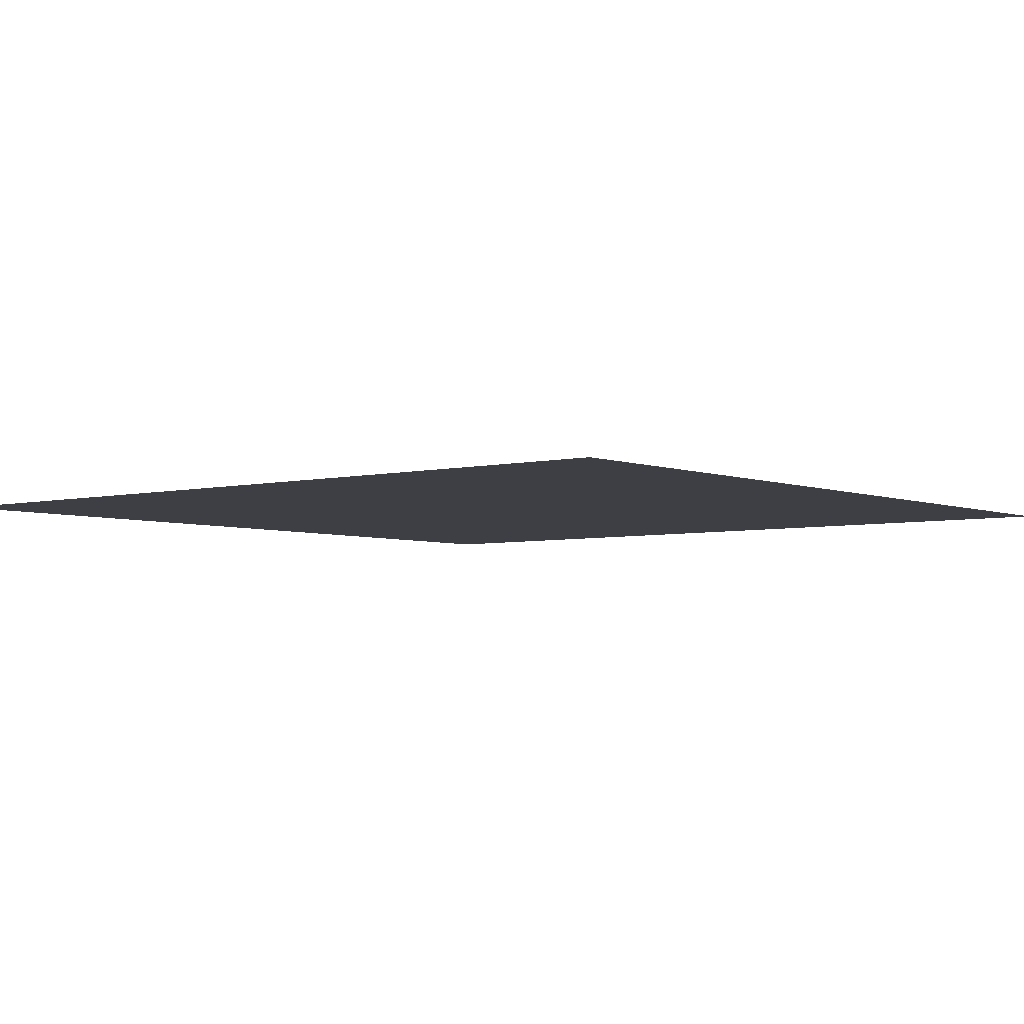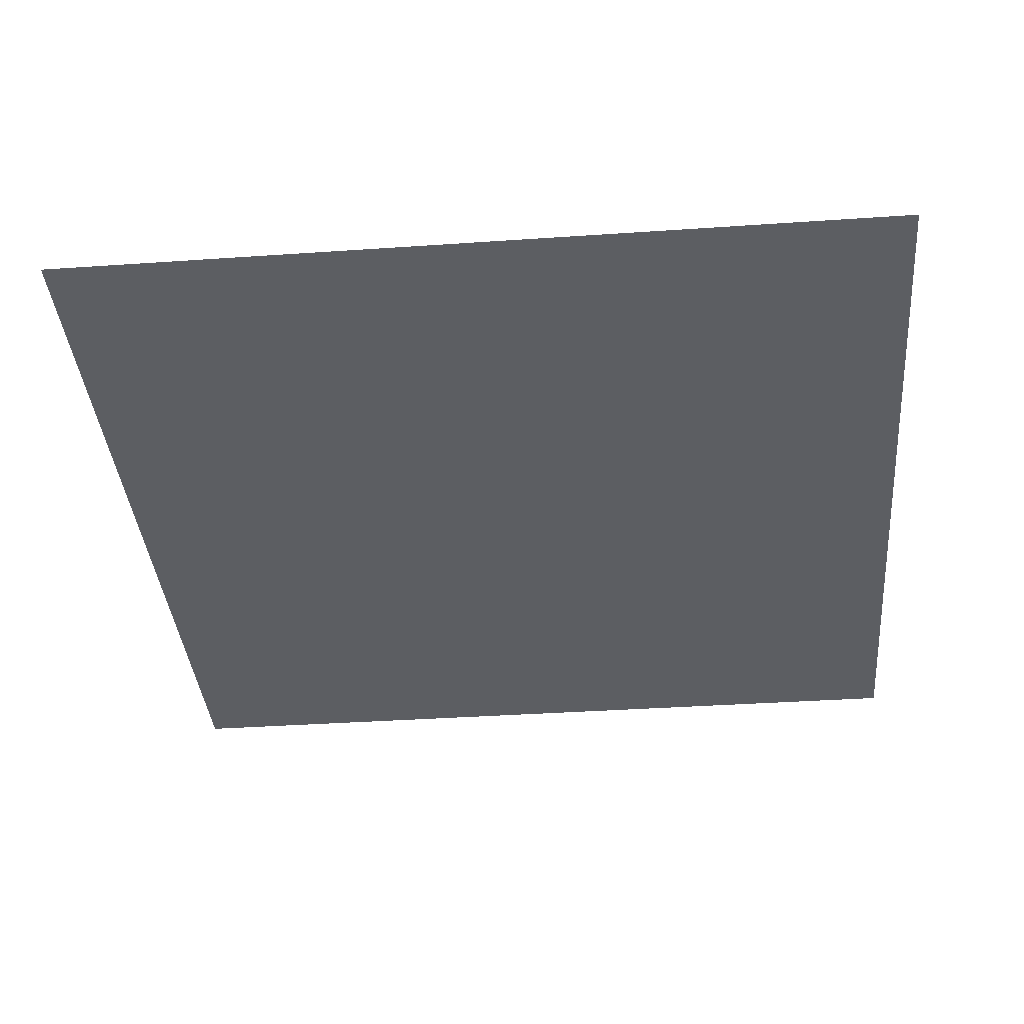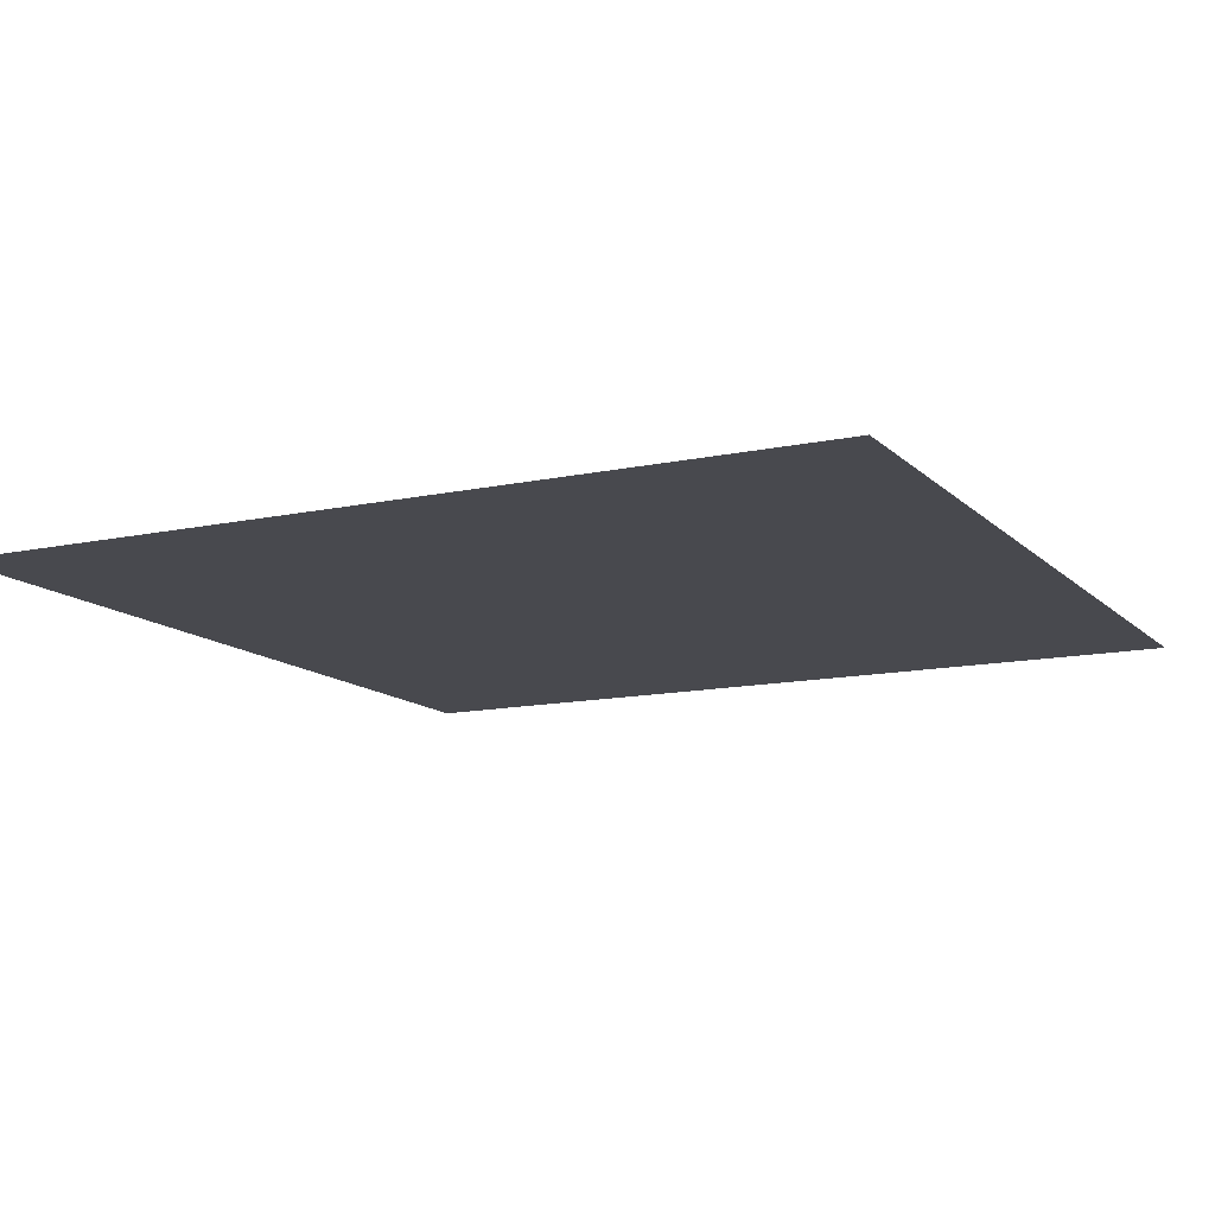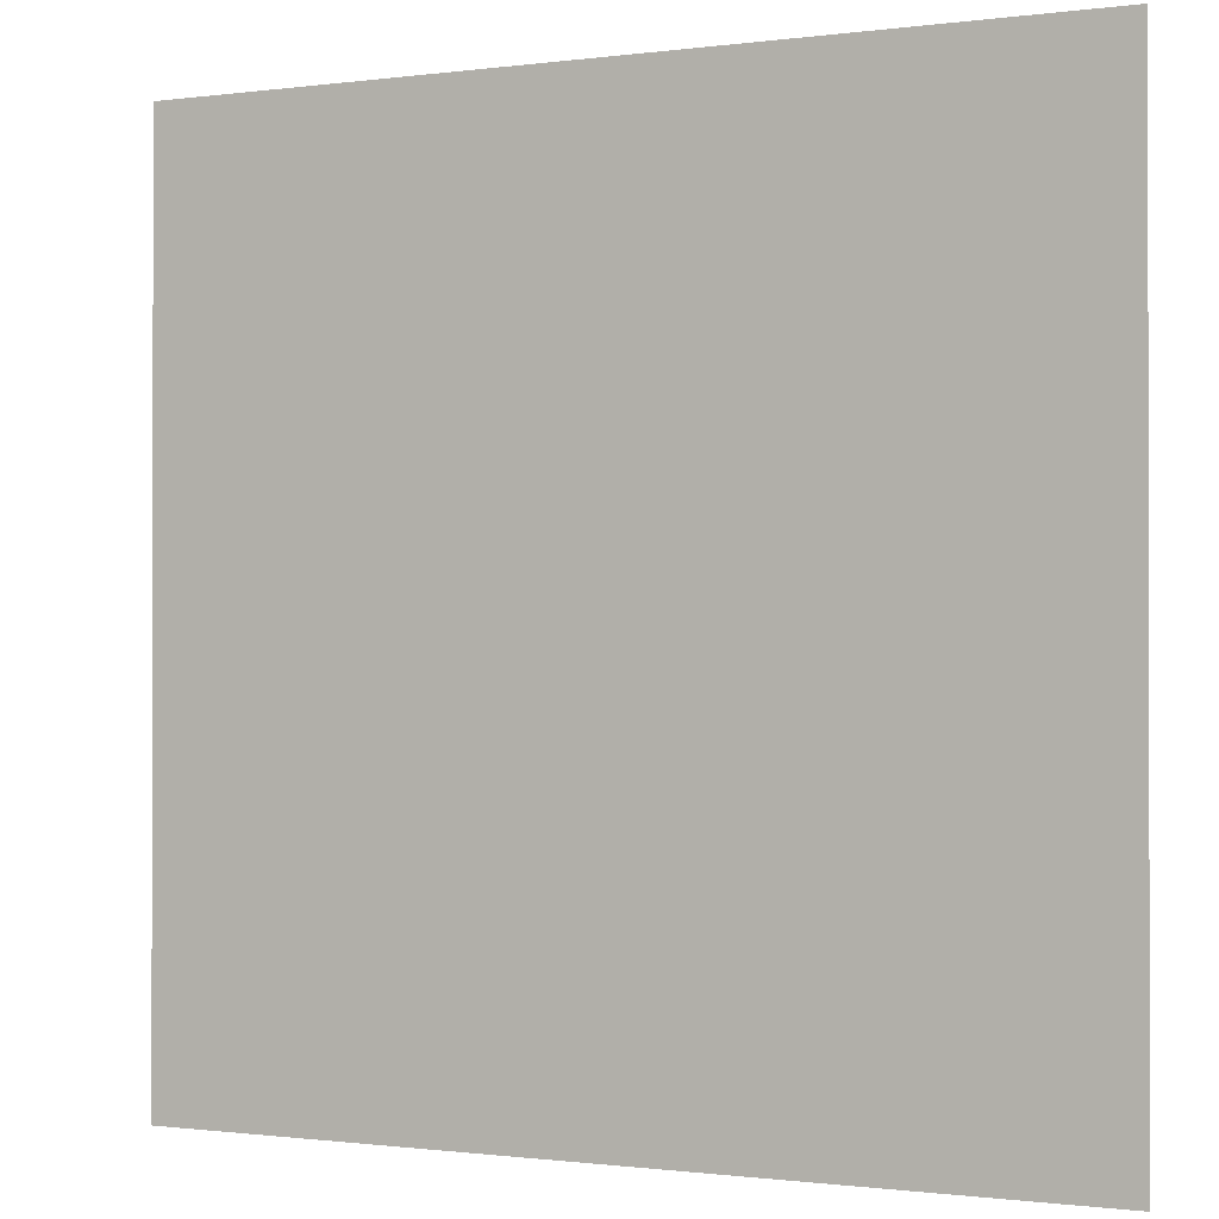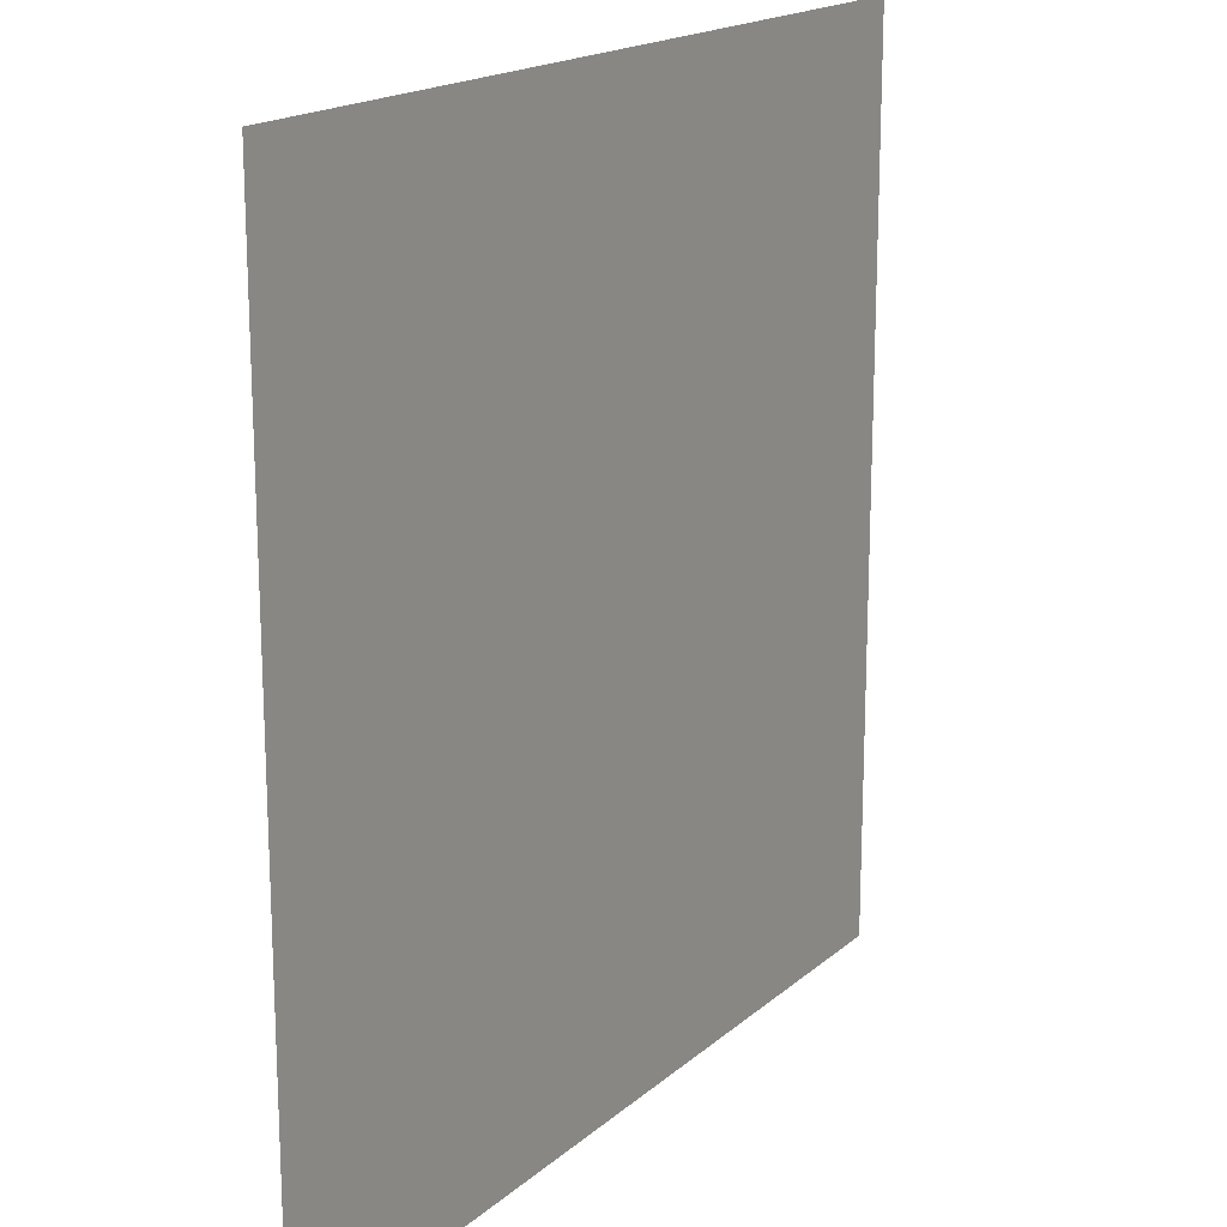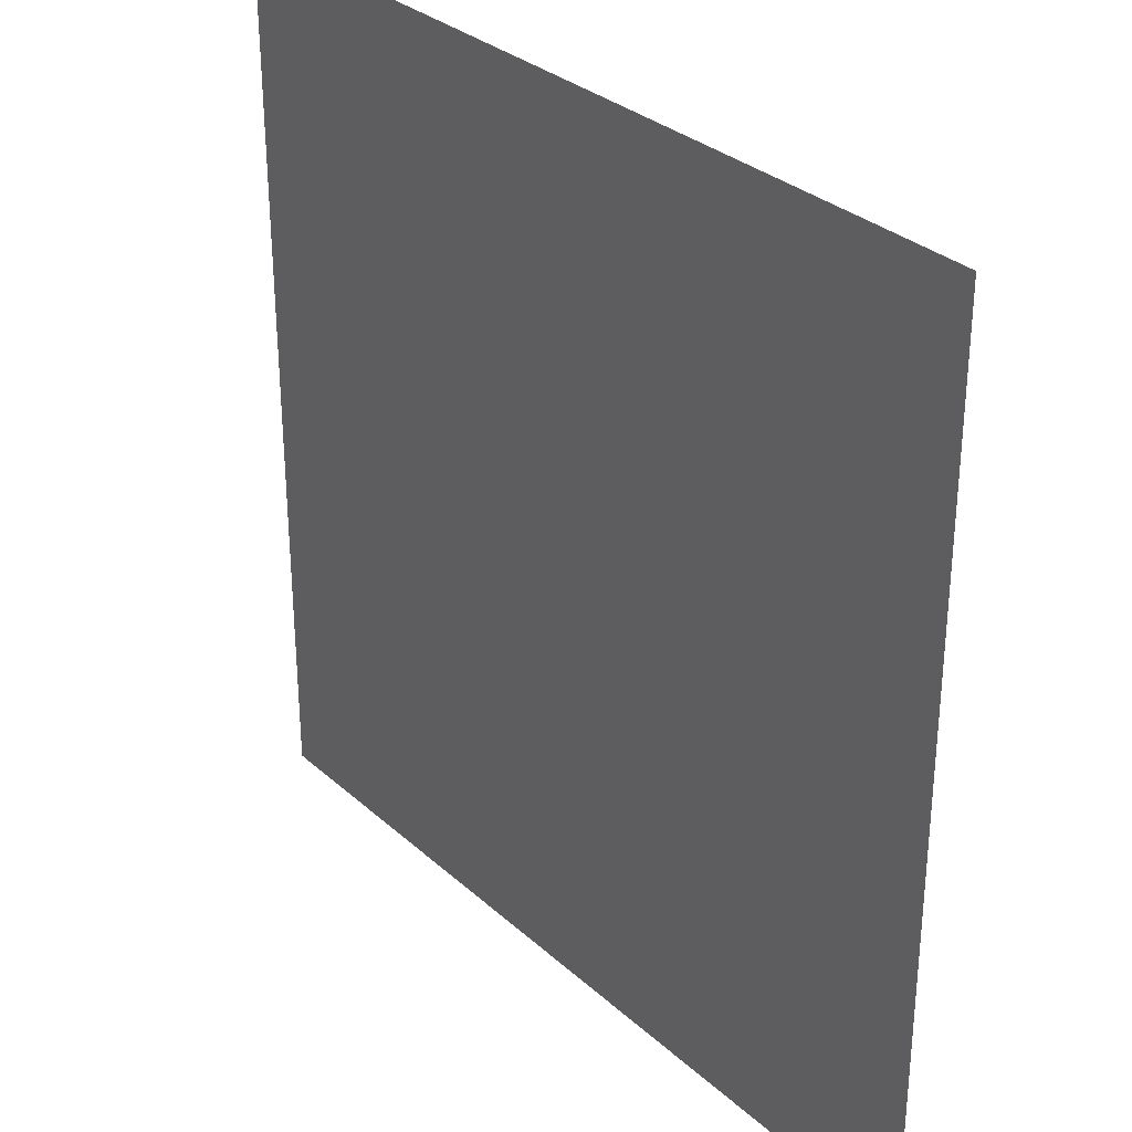
<metadata>
{"format":"obj","ext":"obj","renderer":"f3d","projection":"perspective","resolution":1024,"background":"white","views":[{"elev":-4.4,"azim":-51.2,"up":"+Z"},{"elev":-37.8,"azim":95.0,"up":"+Z"},{"elev":-12.6,"azim":-153.3,"up":"+Z"},{"elev":-0.7,"azim":-153.2,"up":"+Y"},{"elev":17.7,"azim":-58.0,"up":"+Y"},{"elev":31.3,"azim":-128.6,"up":"+Y"}]}
</metadata>
<code>
o treasure1Button
v 1 -1 0
v -1 -1 0
v 1 1 0
v -1 1 0
f 2 3 1
f 2 4 3

</code>
